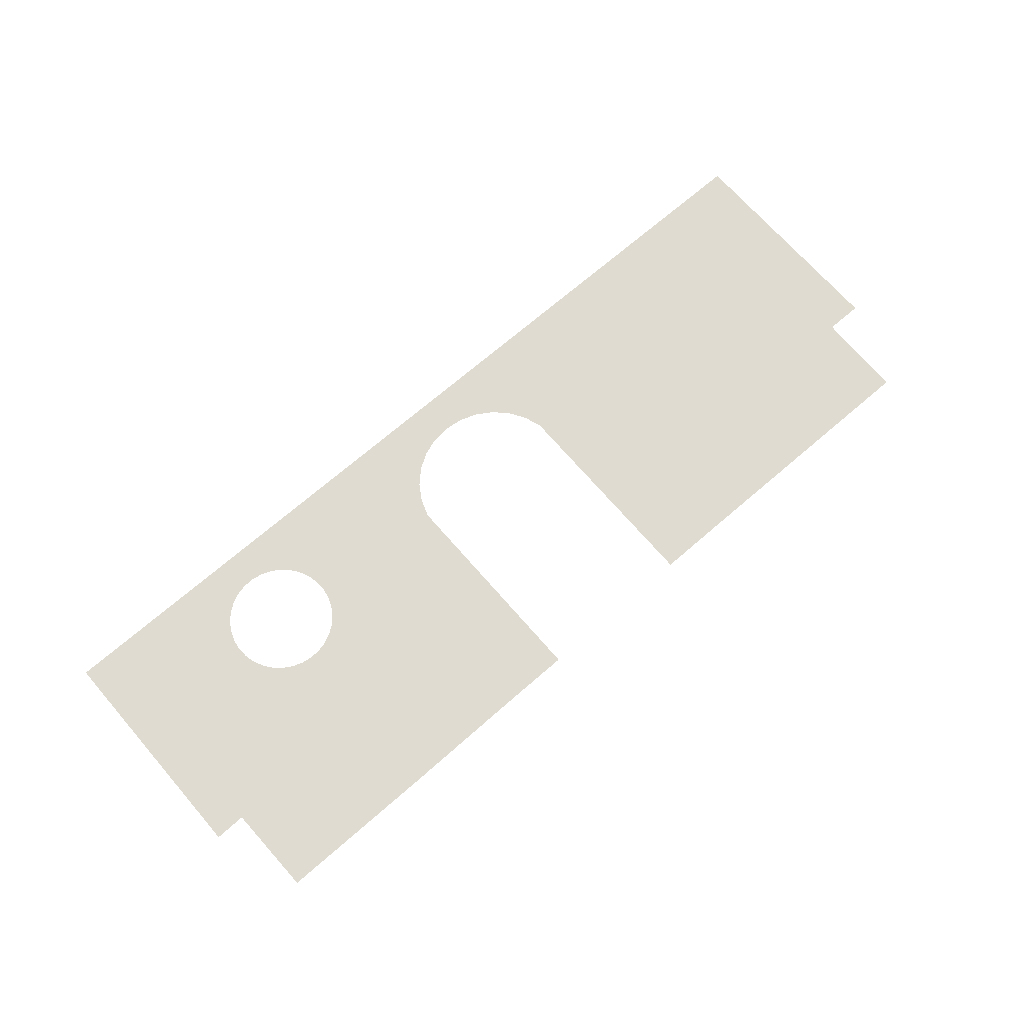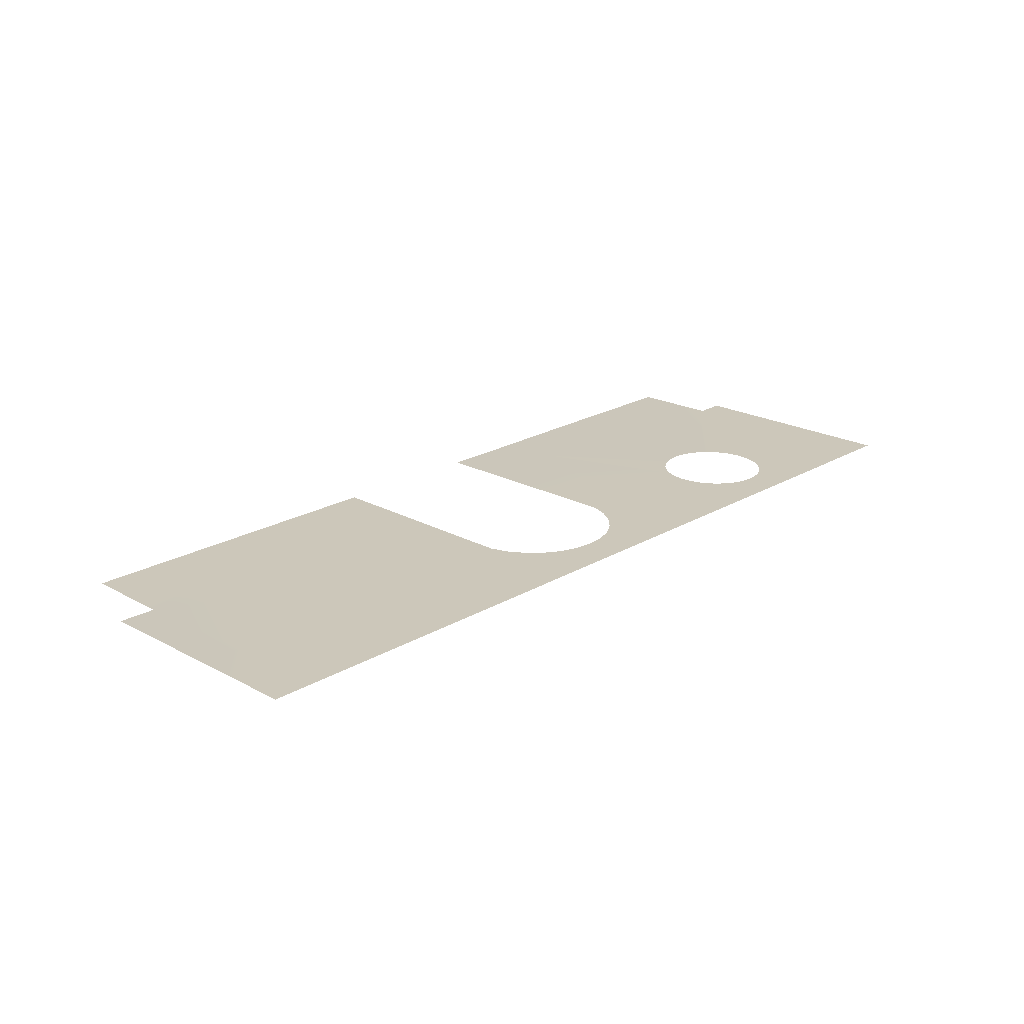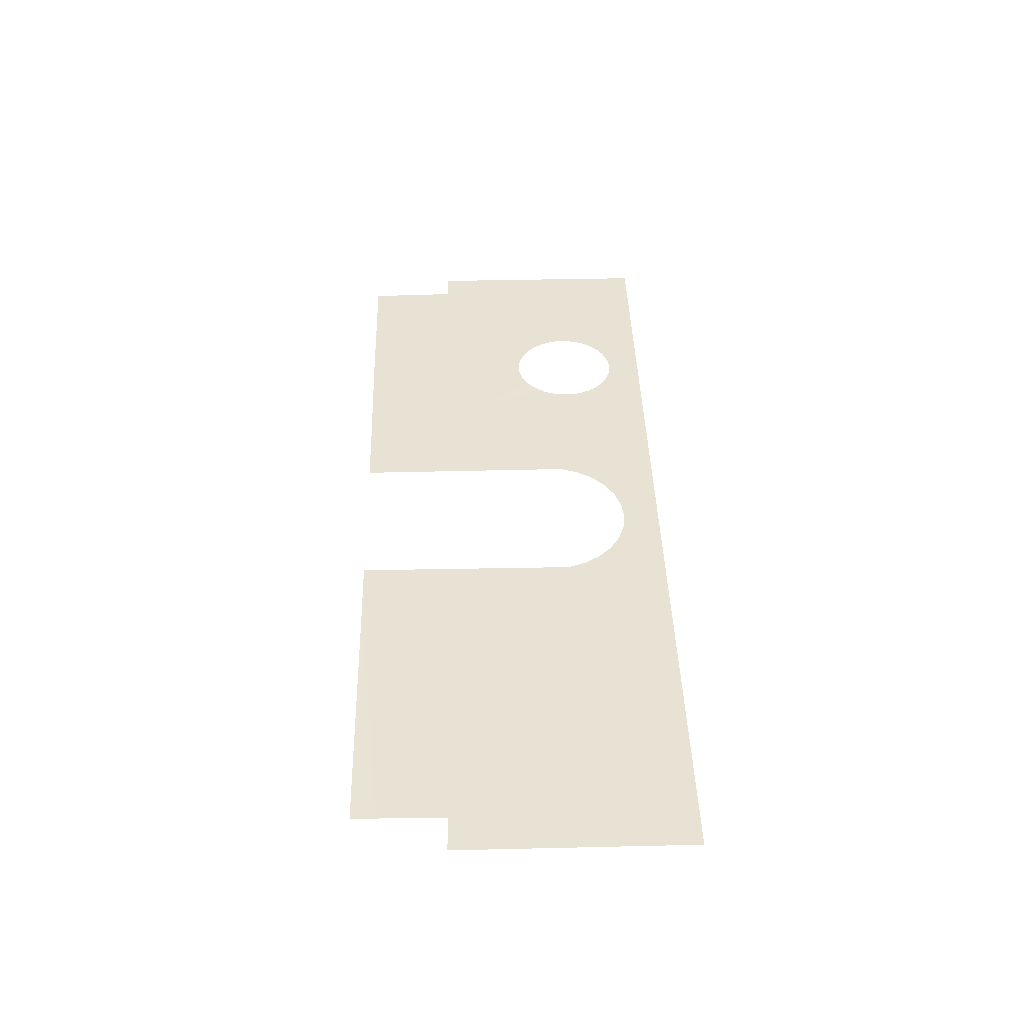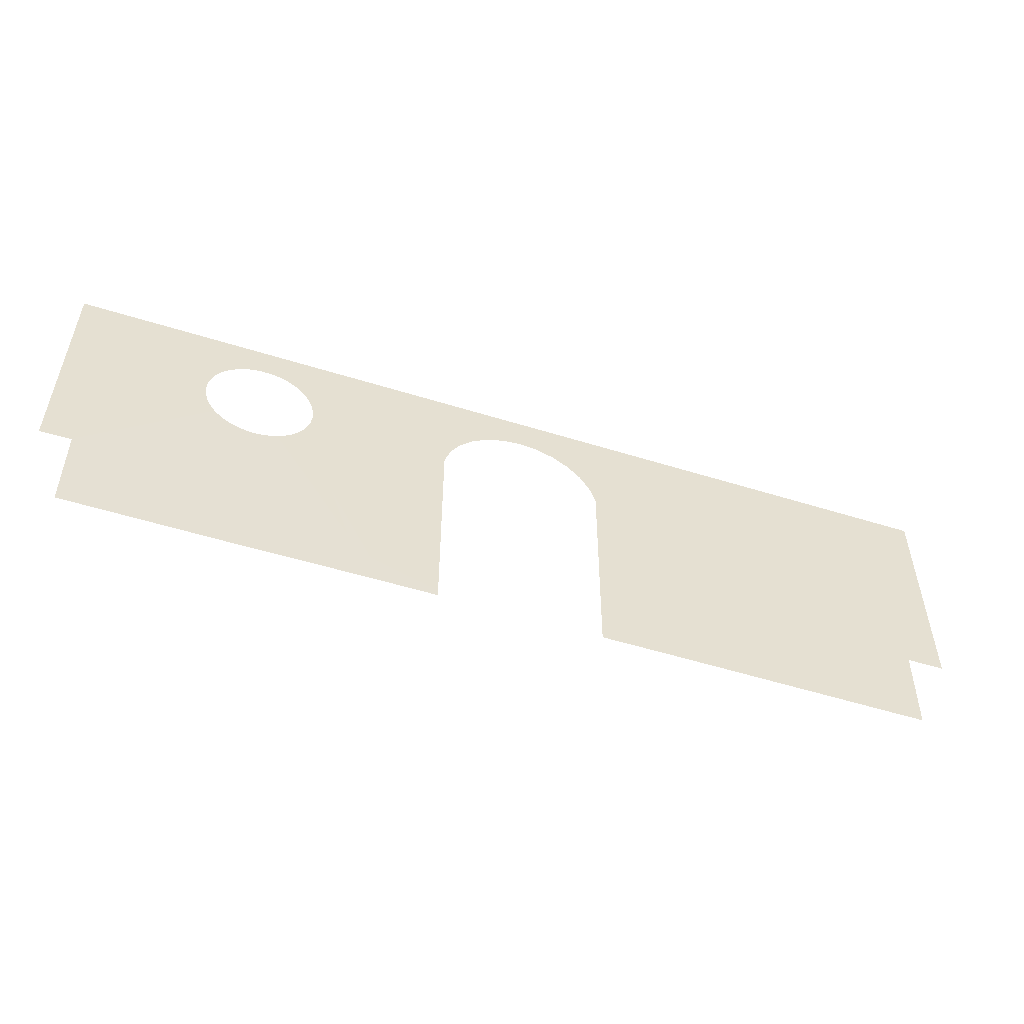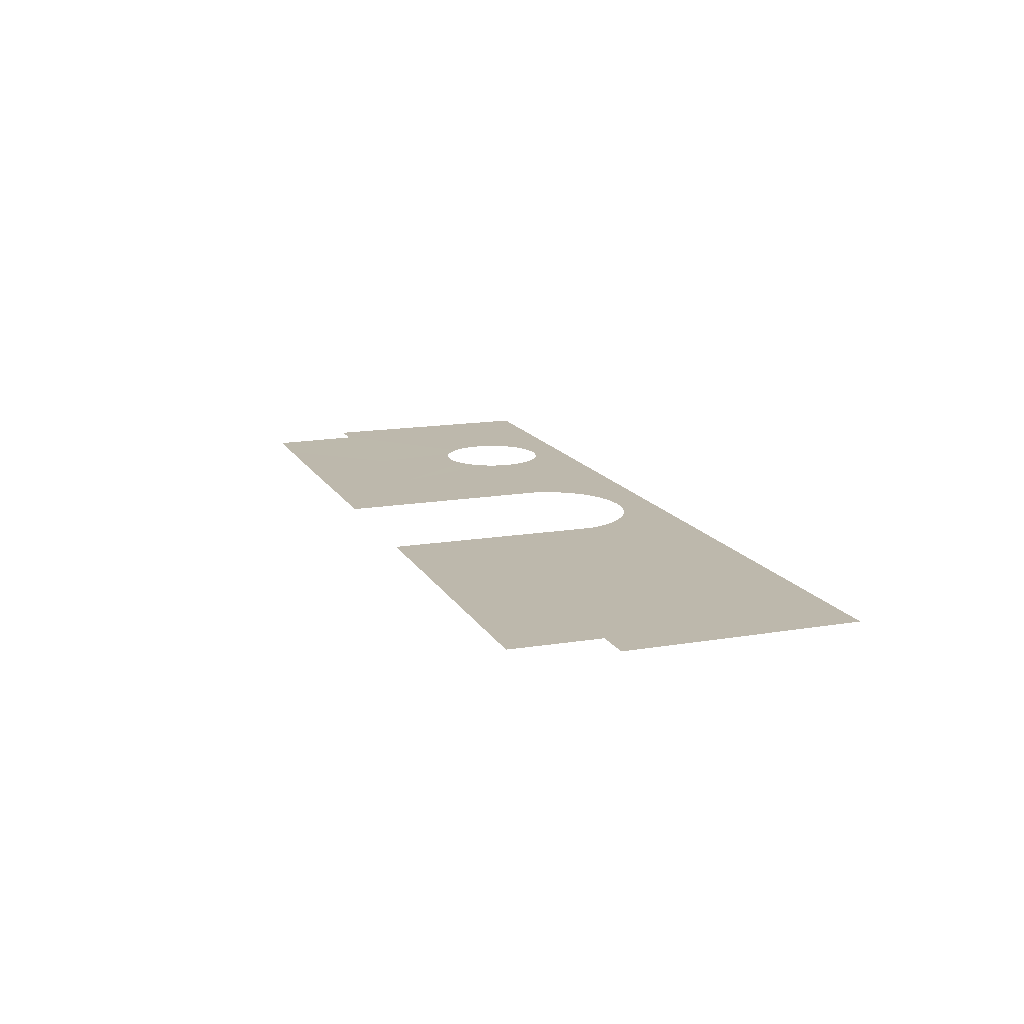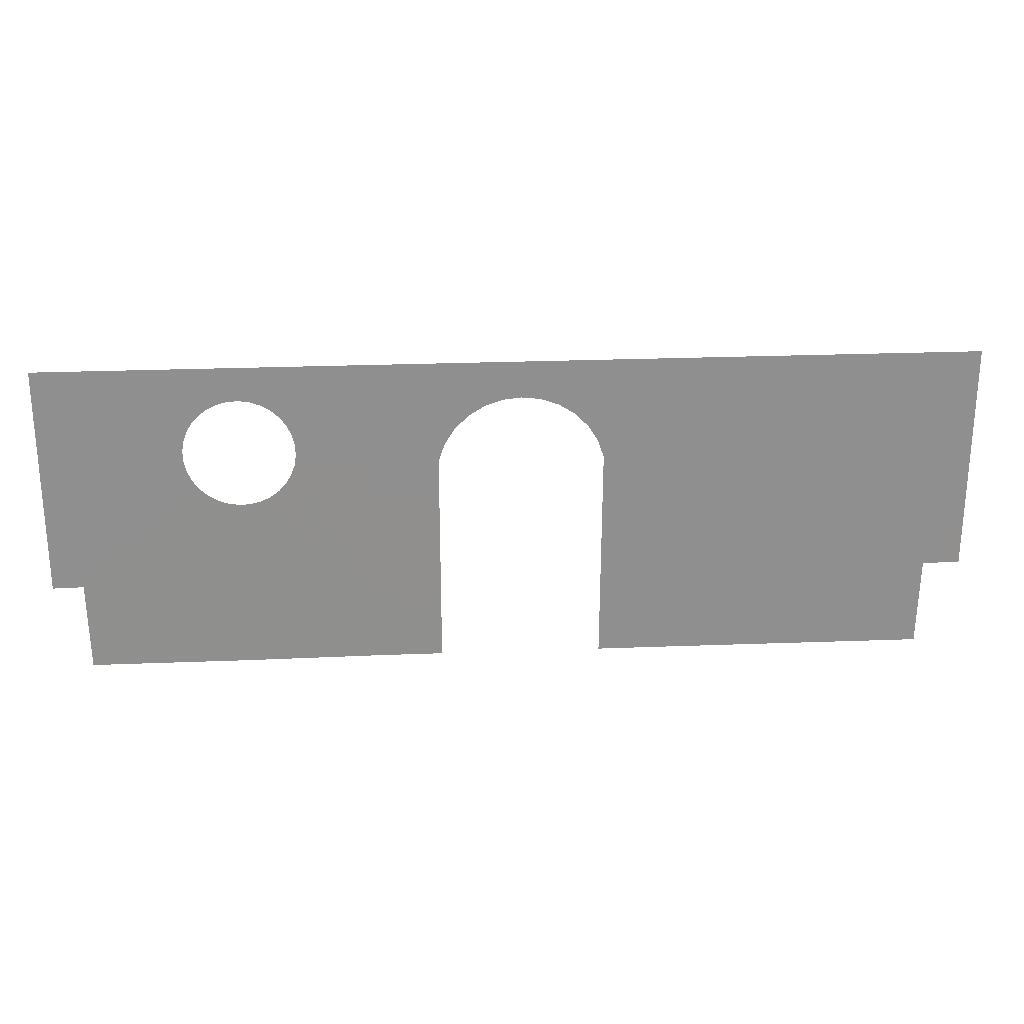
<metadata>
{"format":"obj","ext":"obj","renderer":"f3d","projection":"perspective","resolution":1024,"background":"white","views":[{"elev":70.0,"azim":139.0,"up":"+Y"},{"elev":21.3,"azim":-46.3,"up":"+Y"},{"elev":40.9,"azim":-91.6,"up":"+Y"},{"elev":-53.2,"azim":161.5,"up":"+Z"},{"elev":14.9,"azim":-110.1,"up":"+Y"},{"elev":24.9,"azim":176.3,"up":"+Z"}]}
</metadata>
<code>
g KK-RearWall
v -0.3395 3.385 0.008406
v -3.1 3.382 0.9323
v -3.082 3.381 3.052e-06
v -0.3218 3.385 0.9092
v 0.3801 3.385 0.008406
v 0.3757 3.385 0.9073
v -0.2946 3.385 2.268
v 0.3691 3.385 2.265
v -0.2733 3.385 3.331
v 0.4337 3.385 2.45
v 0.5377 3.385 2.615
v 0.676 3.385 2.754
v 0.8416 3.385 2.858
v 1.026 3.385 2.922
v 1.218 3.385 3.331
v 1.221 3.385 2.944
v 1.415 3.385 2.922
v 1.6 3.385 2.858
v 2.726 3.385 3.331
v 1.765 3.385 2.754
v 1.904 3.385 2.615
v -3.039 3.385 3.331
v 2.008 3.385 2.45
v -3.064 3.385 2.28
v -3.485 3.385 3.331
v -3.485 3.385 2.282
v -3.485 3.385 0.9291
v 2.739 3.385 2.263
v 2.072 3.385 2.265
v 2.071 3.381 0.01009
v 2.77 3.381 0.01009
v 3.558 3.385 2.593
v 3.605 3.385 2.695
v 3.672 3.385 2.786
v 3.754 3.385 2.862
v 4.064 3.385 3.331
v 3.531 3.385 2.484
v 3.85 3.385 2.92
v 3.527 3.385 2.372
v 3.544 3.385 2.261
v 3.582 3.385 2.155
v 3.956 3.385 2.958
v 3.641 3.385 2.059
v 4.067 3.385 2.976
v 3.717 3.385 1.976
v 4.179 3.385 2.971
v 4.288 3.385 2.944
v 4.39 3.385 2.897
v 3.807 3.385 1.91
v 3.909 3.385 1.862
v 4.018 3.385 1.836
v 6.12 3.385 3.331
v 4.117 3.381 1.526e-06
v 4.481 3.385 2.83
v 4.13 3.385 1.831
v 4.556 3.385 2.748
v 4.615 3.385 2.652
v 4.653 3.385 2.546
v 4.241 3.385 1.848
v 4.347 3.385 1.887
v 6.12 3.385 2.199
v 4.443 3.385 1.945
v 5.786 3.381 3.052e-06
v 4.671 3.385 2.435
v 5.802 3.385 0.9339
v 4.525 3.385 2.021
v 4.666 3.385 2.323
v 4.639 3.385 2.214
v 4.592 3.385 2.112
v 6.12 3.385 0.9291
g KK-RearWall_0
f 3 2 1
f 2 4 1
f 1 4 5
f 4 6 5
f 6 4 7
f 7 4 2
f 8 6 7
f 8 7 9
f 10 8 9
f 11 10 9
f 12 11 9
f 13 12 9
f 14 13 9
f 15 14 9
f 16 14 15
f 16 15 17
f 17 15 18
f 15 19 18
f 18 19 20
f 20 19 21
f 22 9 7
f 19 23 21
f 24 22 7
f 25 22 24
f 24 7 2
f 26 25 24
f 26 24 2
f 27 26 2
f 23 19 28
f 29 23 28
f 29 28 30
f 28 31 30
f 28 19 32
f 32 19 33
f 33 19 34
f 19 35 34
f 19 36 35
f 37 28 32
f 36 38 35
f 28 37 39
f 40 28 39
f 40 41 28
f 41 31 28
f 38 36 42
f 41 43 31
f 36 44 42
f 43 45 31
f 44 36 46
f 36 47 46
f 47 36 48
f 45 49 31
f 49 50 31
f 50 51 31
f 36 52 48
f 31 51 53
f 48 52 54
f 51 55 53
f 52 56 54
f 56 52 57
f 52 58 57
f 55 59 53
f 59 60 53
f 52 61 58
f 53 60 62
f 63 53 62
f 61 64 58
f 65 63 62
f 66 65 62
f 64 61 67
f 61 68 67
f 65 66 69
f 68 61 69
f 70 65 69
f 61 70 69

</code>
